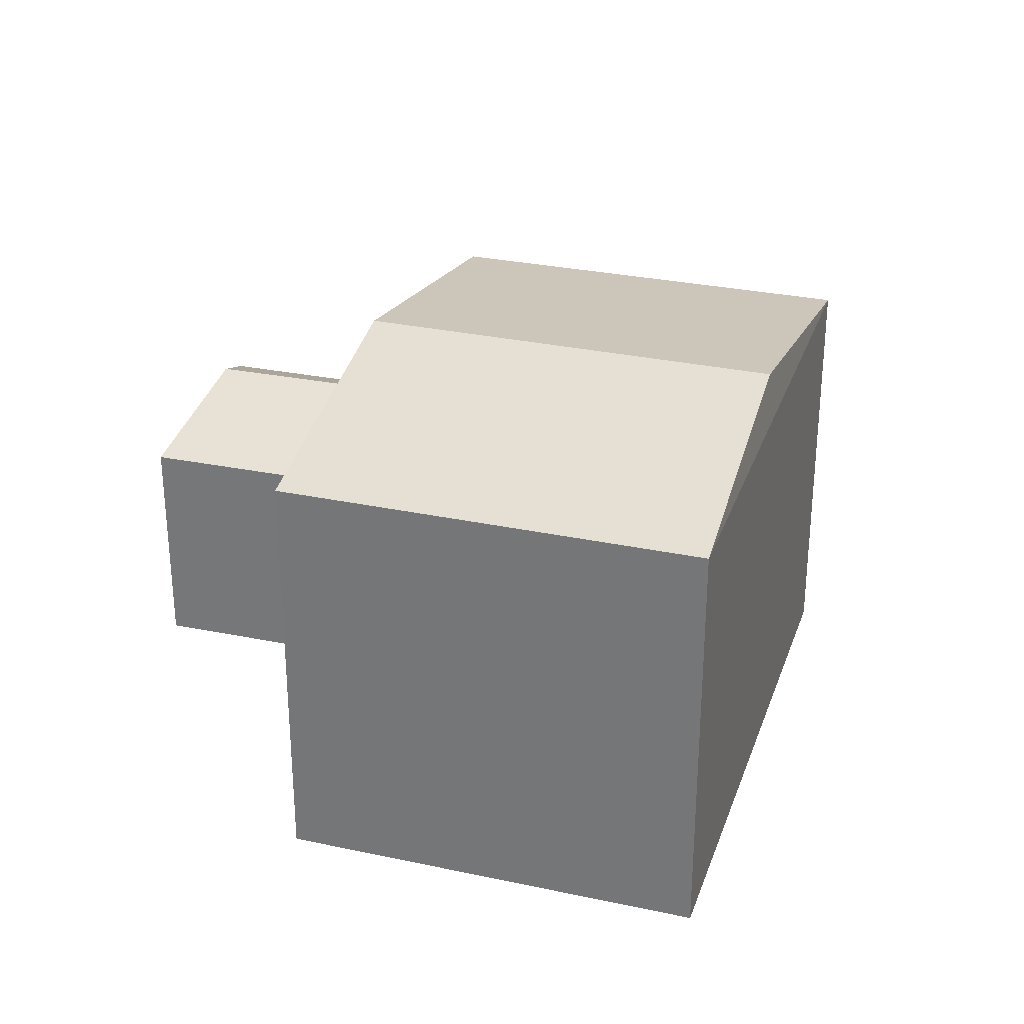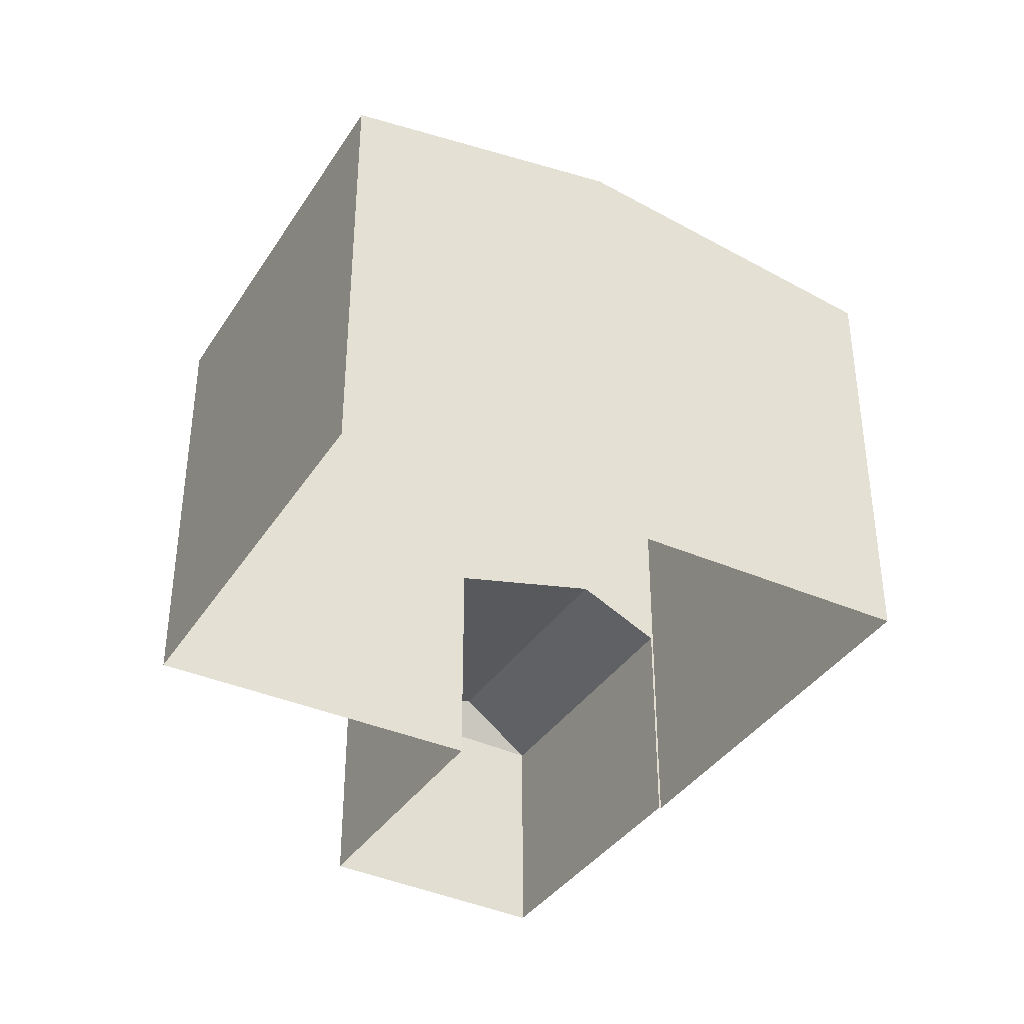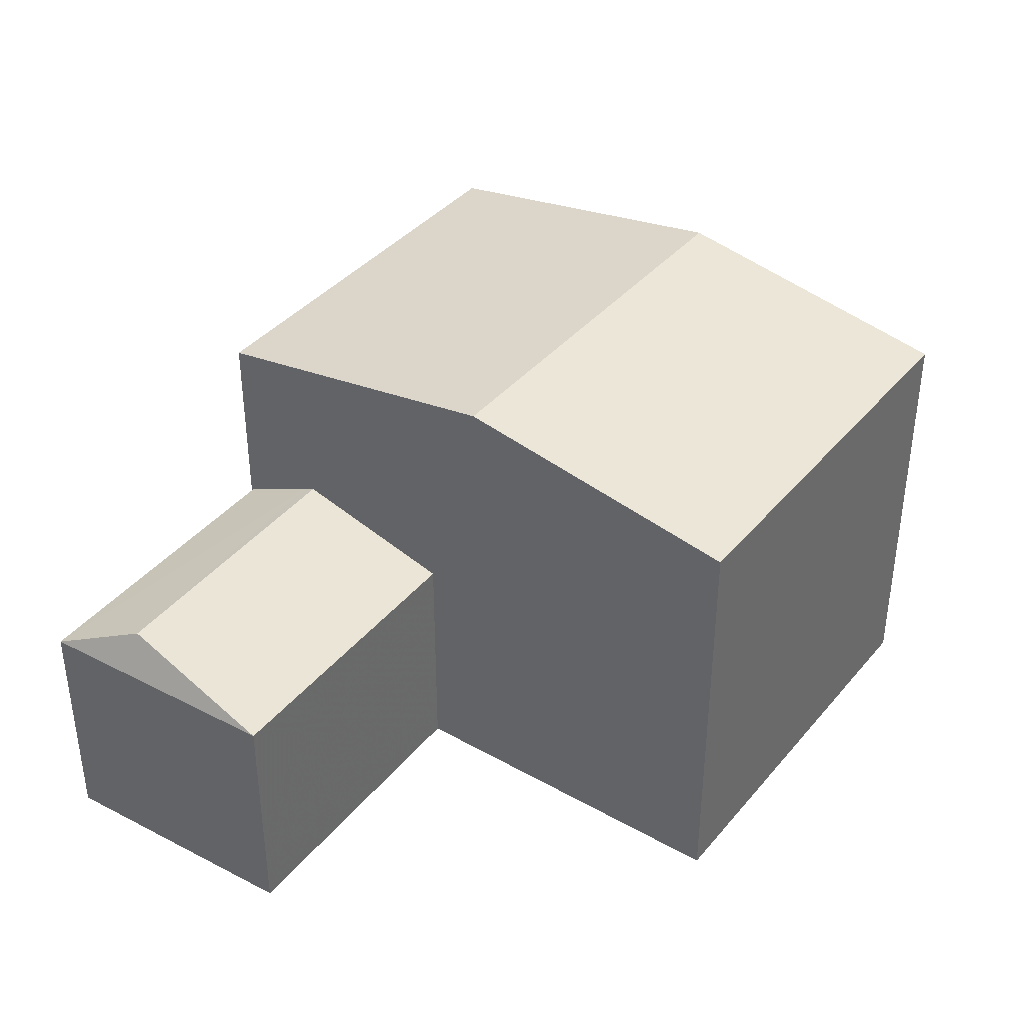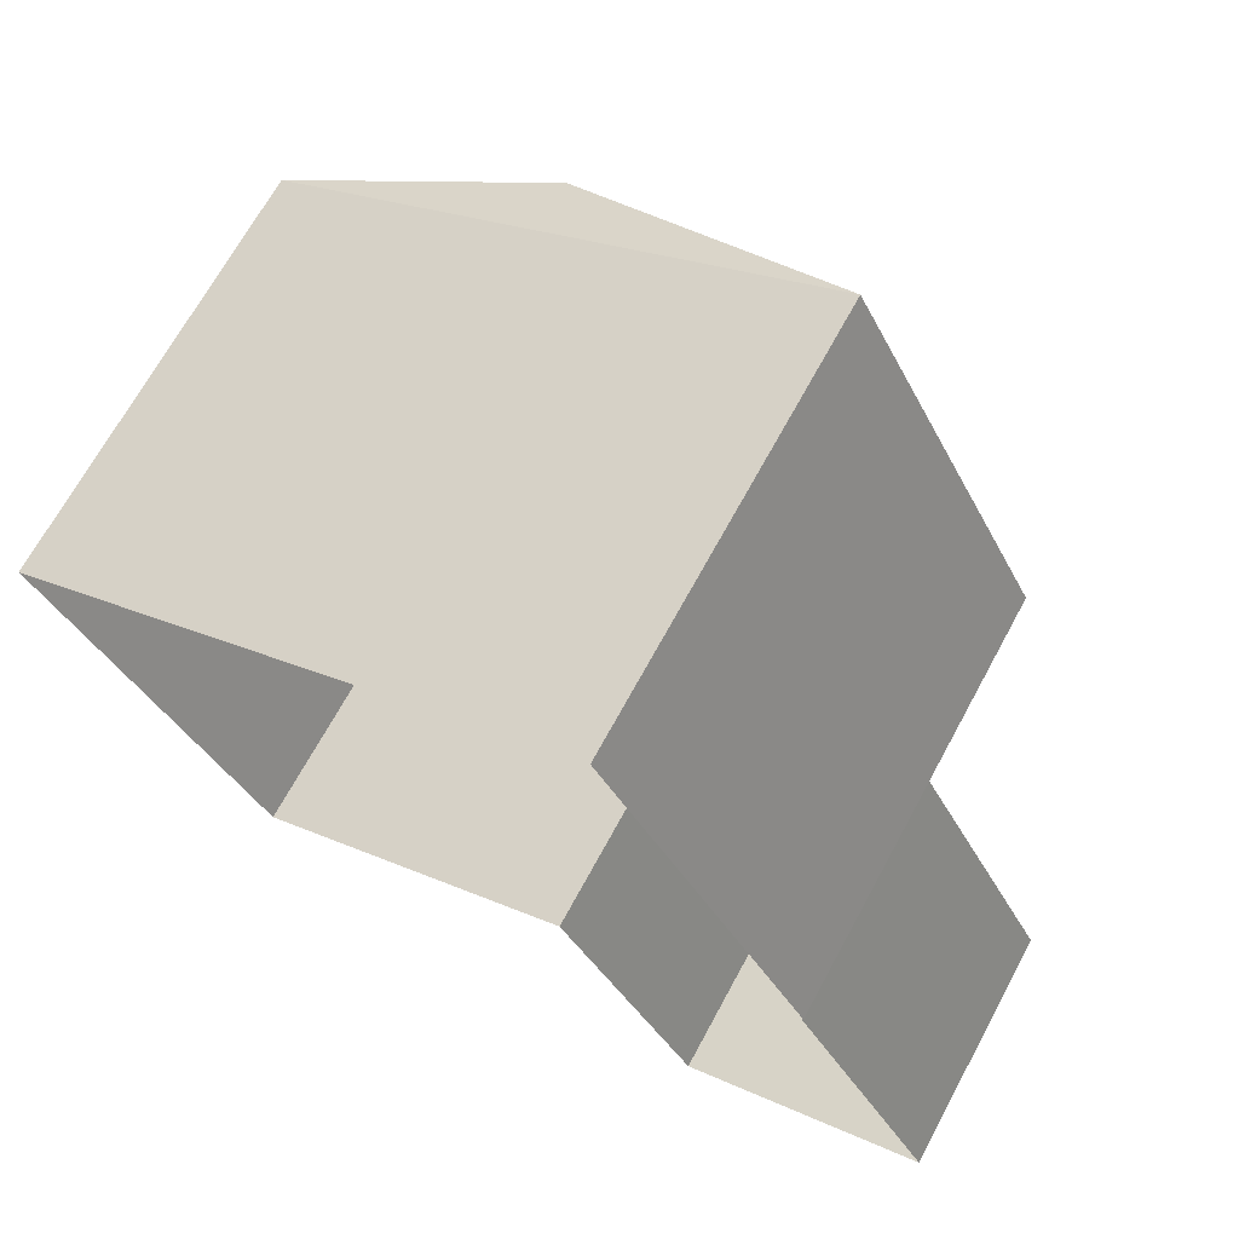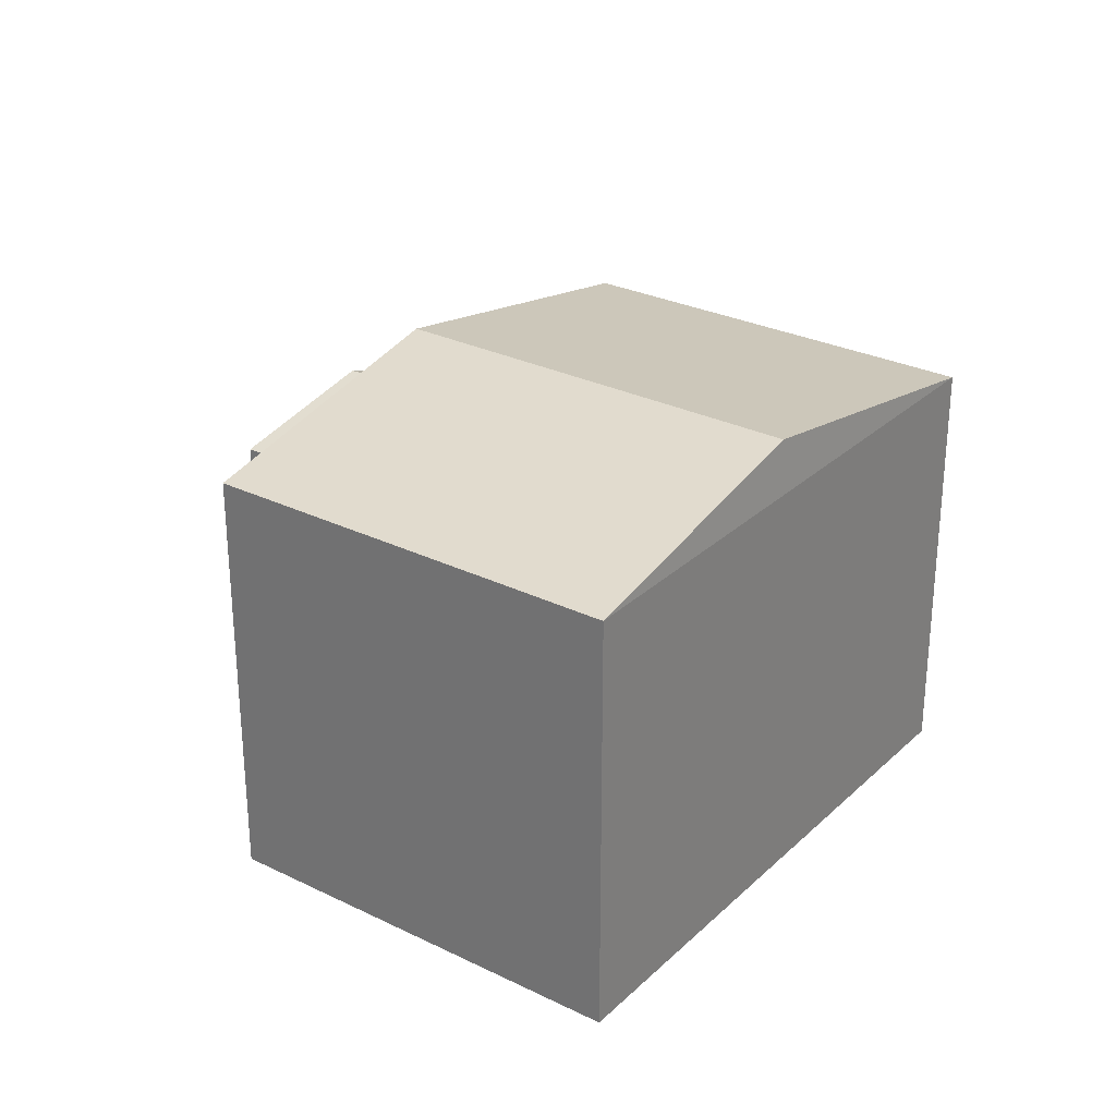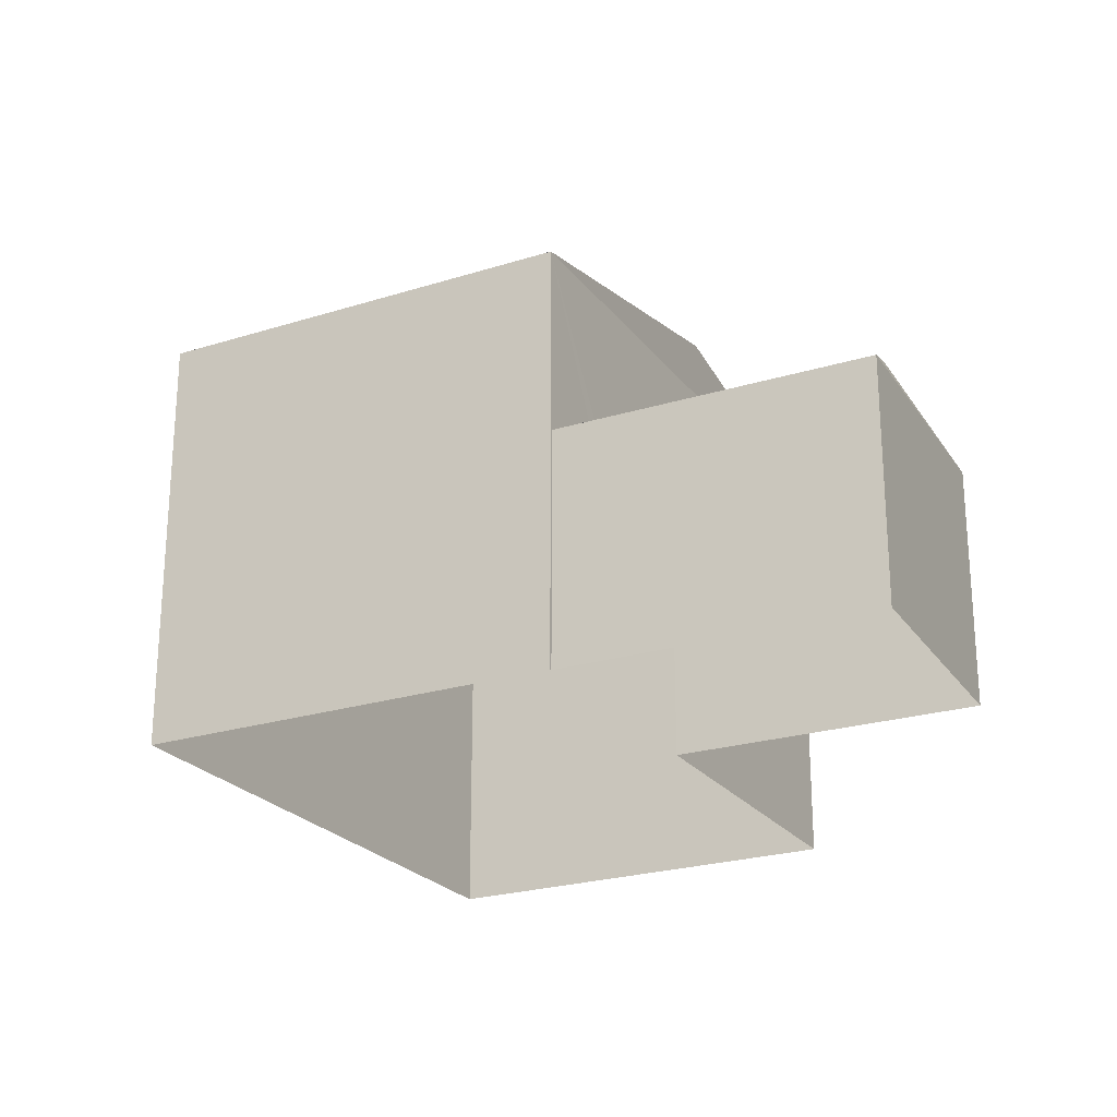
<metadata>
{"format":"obj","ext":"obj","renderer":"f3d","projection":"perspective","resolution":1024,"background":"white","views":[{"elev":29.5,"azim":80.5,"up":"+Z"},{"elev":-37.7,"azim":124.0,"up":"+Z"},{"elev":38.9,"azim":8.4,"up":"+Z"},{"elev":68.7,"azim":-151.5,"up":"+Y"},{"elev":28.5,"azim":99.3,"up":"+Z"},{"elev":-23.8,"azim":-89.2,"up":"+Z"}]}
</metadata>
<code>
v -1.249e+04 -3.373e+04 36.43
v -1.25e+04 -3.373e+04 36.43
v -1.25e+04 -3.373e+04 36.43
v -1.25e+04 -3.373e+04 36.43
v -1.25e+04 -3.373e+04 36.43
v -1.249e+04 -3.374e+04 36.43
v -1.25e+04 -3.374e+04 36.43
v -1.25e+04 -3.374e+04 36.43
v -1.25e+04 -3.373e+04 39.78
v -1.25e+04 -3.374e+04 39.78
v -1.25e+04 -3.373e+04 40.3
v -1.25e+04 -3.374e+04 40.38
v -1.25e+04 -3.373e+04 40.38
v -1.25e+04 -3.373e+04 39.86
v -1.25e+04 -3.374e+04 39.78
v -1.25e+04 -3.373e+04 39.78
v -1.25e+04 -3.373e+04 42.46
v -1.249e+04 -3.373e+04 43.23
v -1.25e+04 -3.373e+04 42.47
v -1.249e+04 -3.373e+04 43.23
v -1.249e+04 -3.373e+04 42.46
v -1.249e+04 -3.374e+04 42.46
f 1 2 3
f 3 4 5
f 1 6 2
f 7 4 8
f 4 2 8
f 3 2 4
f 9 10 11
f 11 10 12
f 13 11 12
f 14 13 12
f 14 12 15
f 16 14 15
f 12 10 15
f 17 18 19
f 20 18 17
f 18 20 21
f 21 20 22
f 20 17 22
f 18 21 19
f 2 15 8
f 2 16 15
f 15 7 8
f 15 10 7
f 4 7 10
f 9 4 10
f 2 6 16
f 6 22 16
f 4 9 5
f 14 22 17
f 9 11 17
f 5 9 17
f 16 22 14
f 13 14 17
f 11 13 17
f 22 6 1
f 21 22 1
f 17 19 3
f 5 17 3
f 21 1 3
f 19 21 3

</code>
